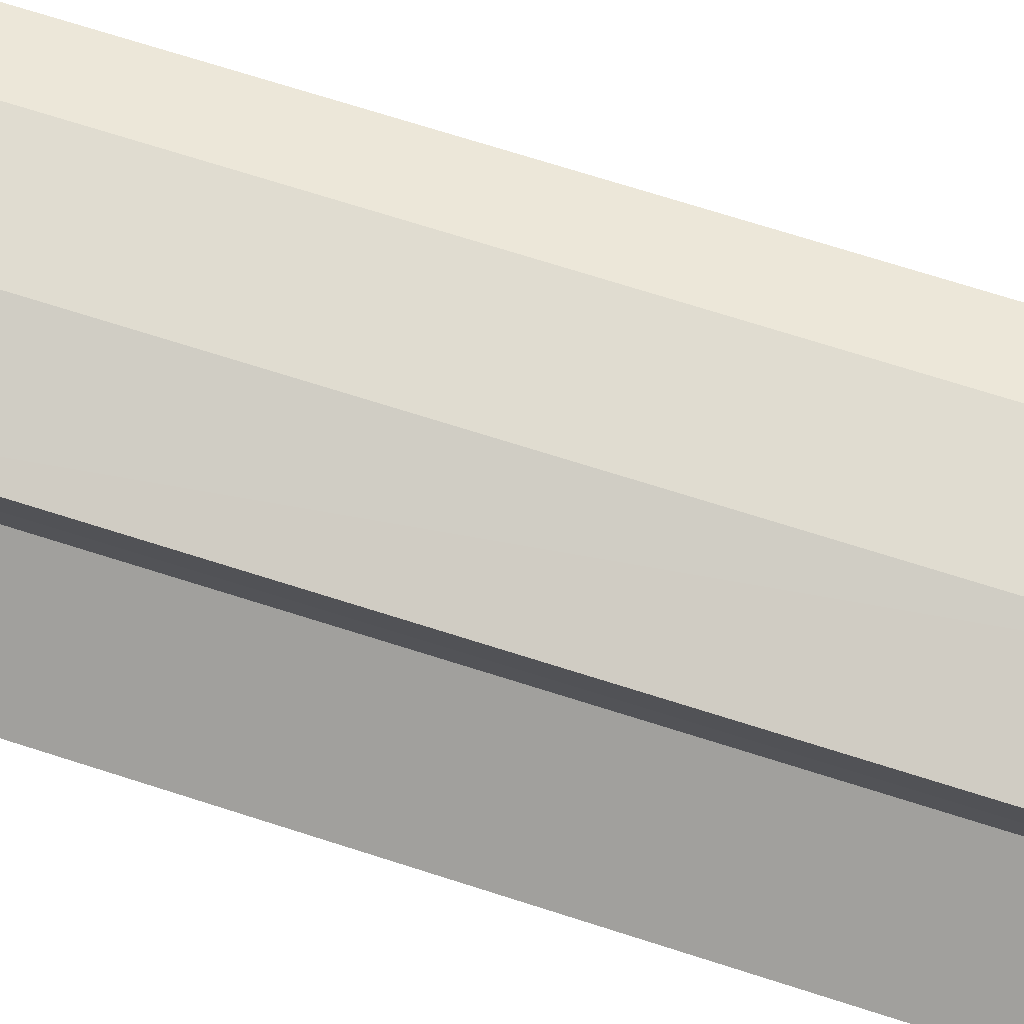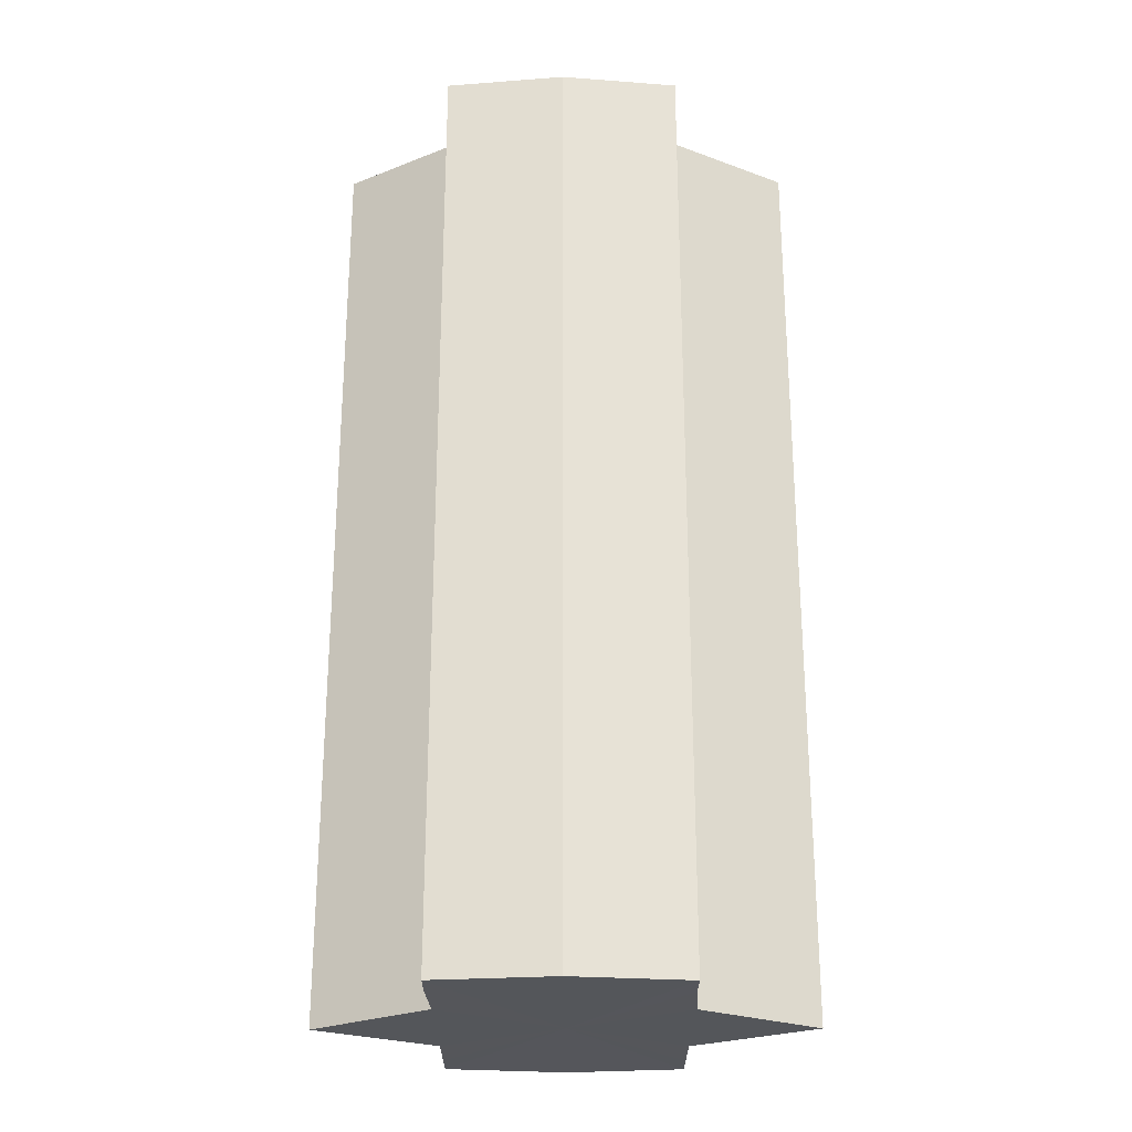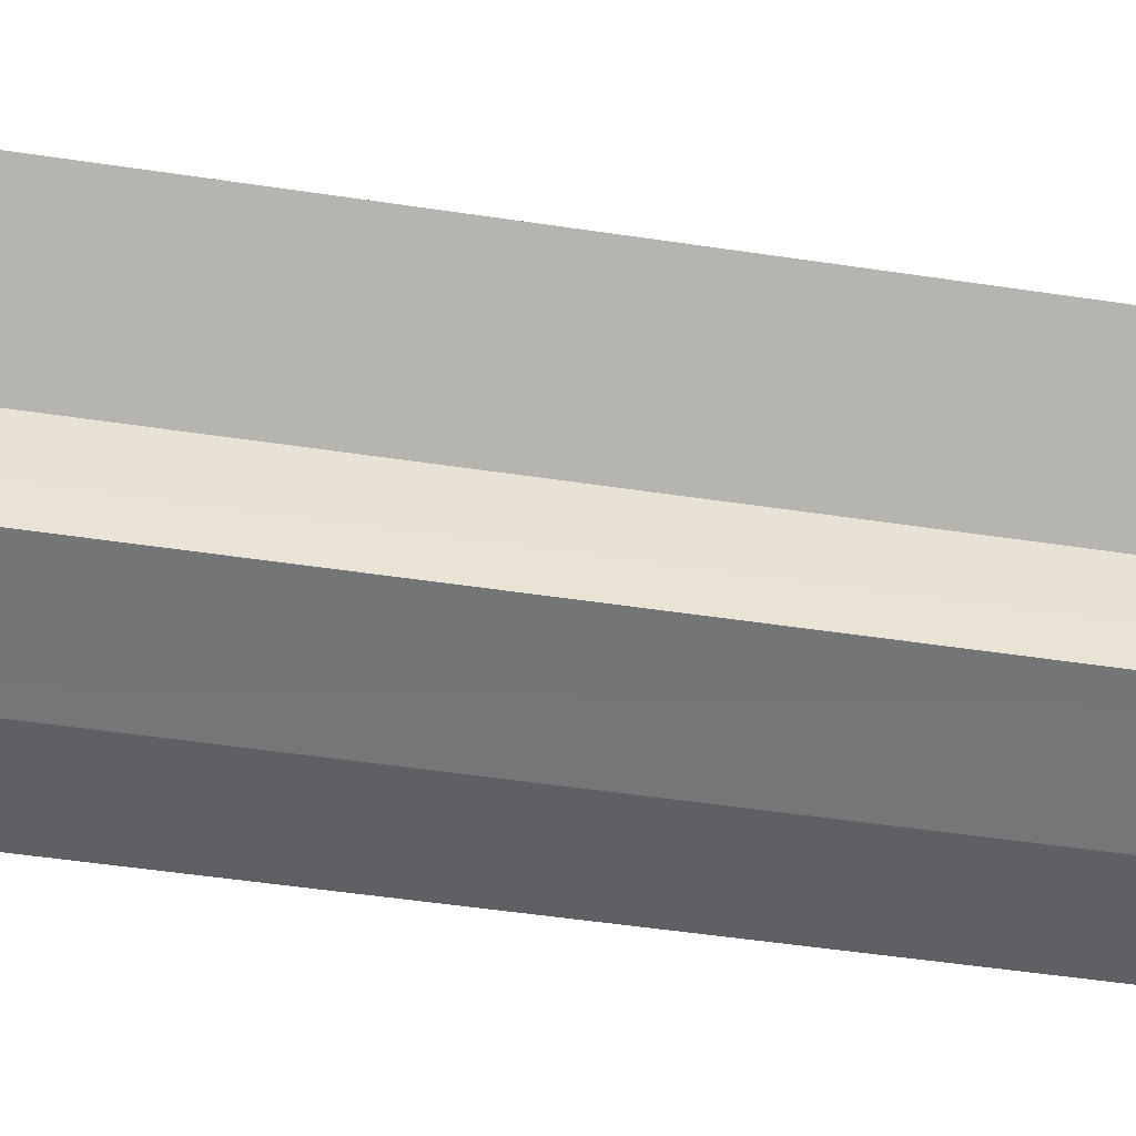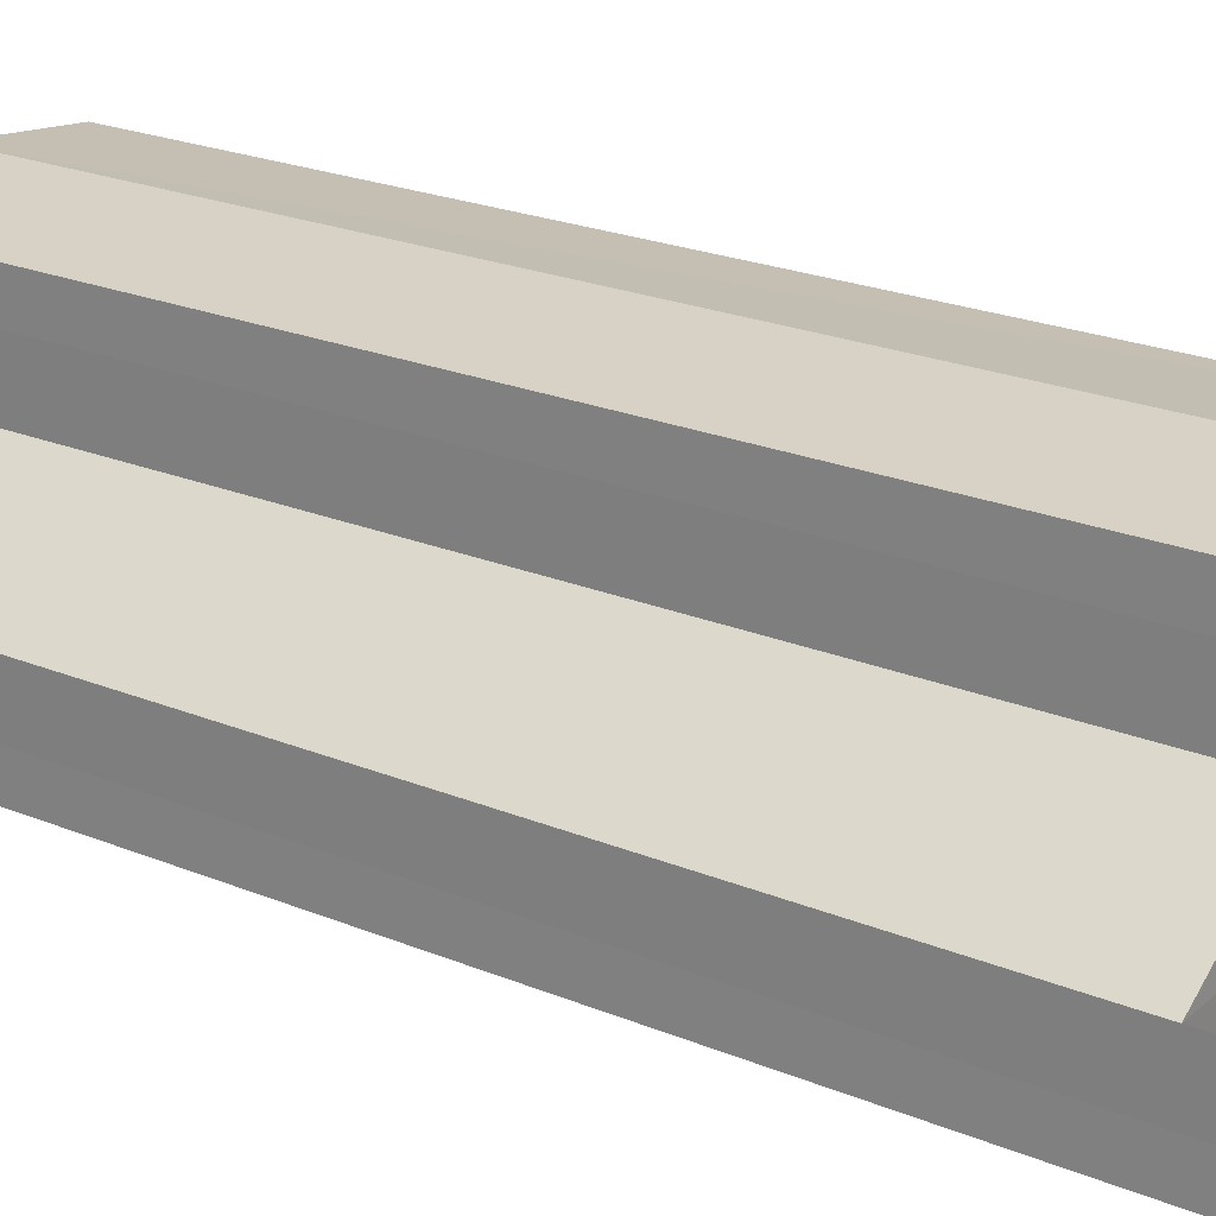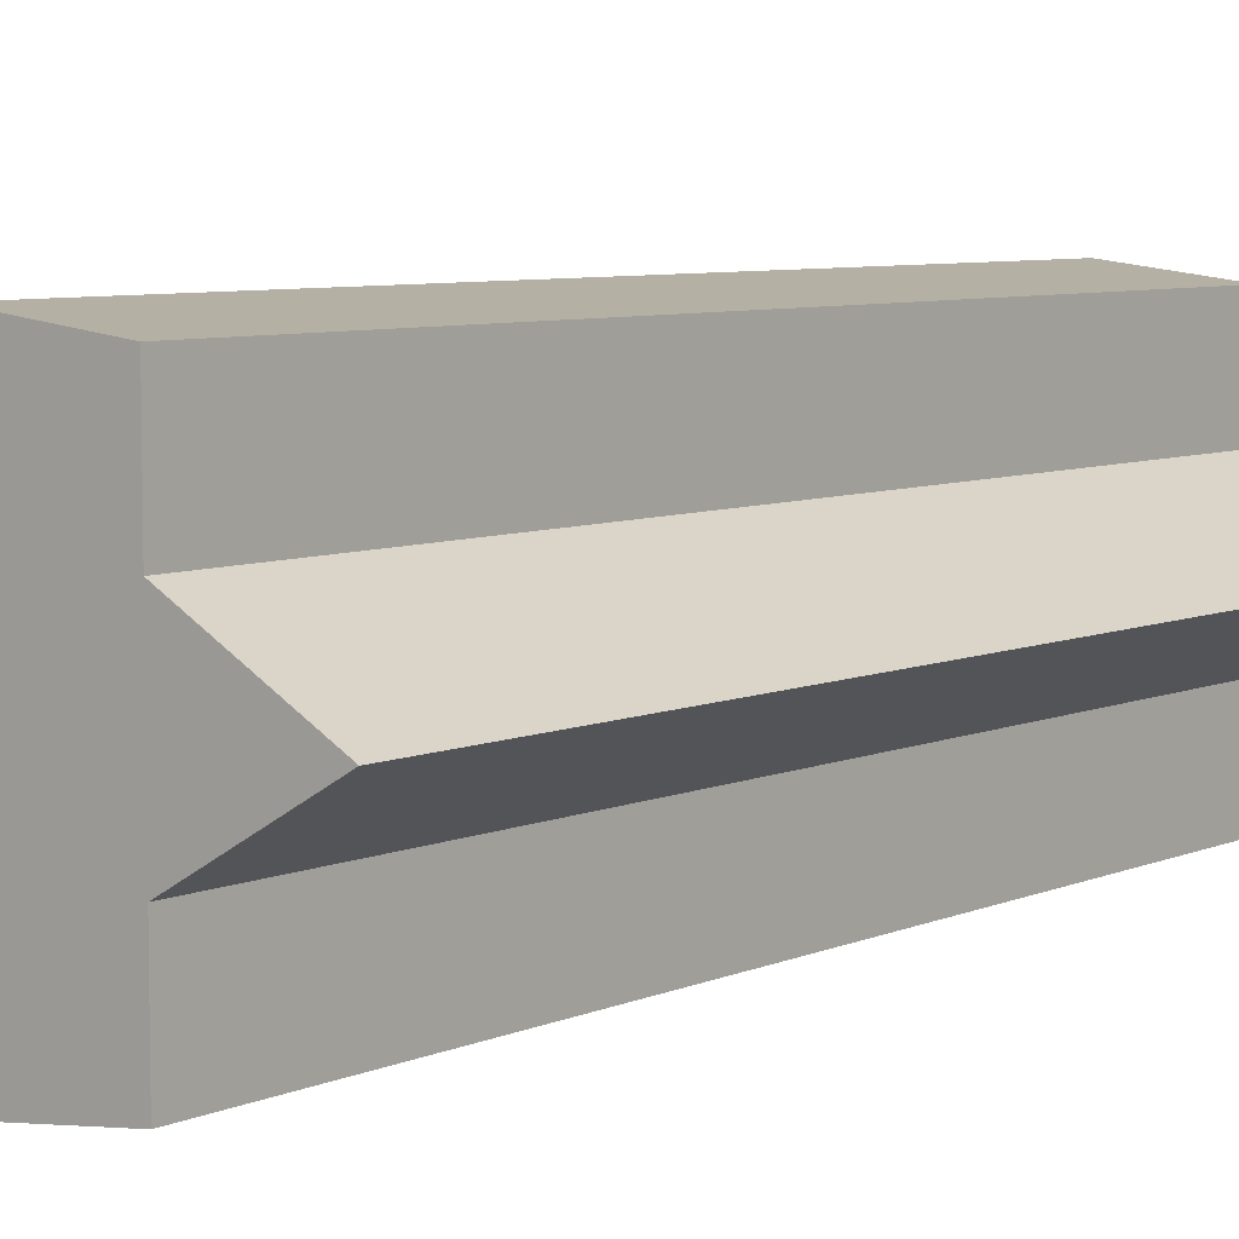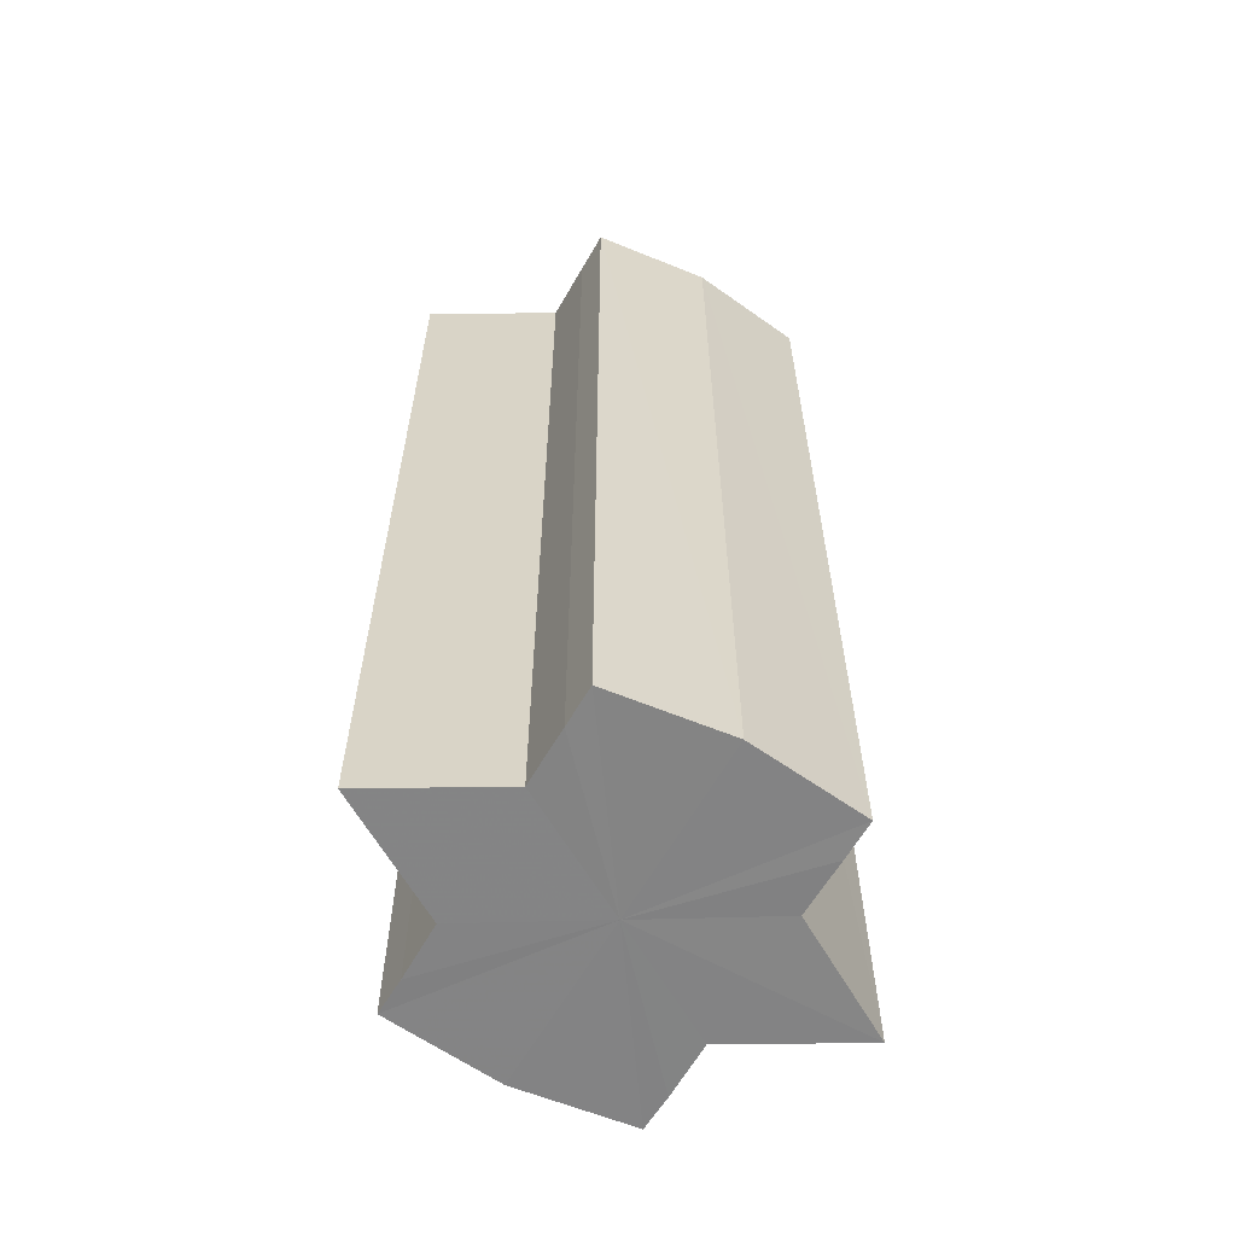
<metadata>
{"format":"obj","ext":"obj","renderer":"f3d","projection":"perspective","resolution":1024,"background":"white","views":[{"elev":76.8,"azim":107.3,"up":"+Z"},{"elev":-25.8,"azim":0.2,"up":"+Y"},{"elev":-49.6,"azim":80.6,"up":"+Z"},{"elev":22.8,"azim":125.2,"up":"+Z"},{"elev":6.6,"azim":-141.9,"up":"+Z"},{"elev":-61.3,"azim":150.5,"up":"+Y"}]}
</metadata>
<code>
o 2693
v 2223 1866 8.231
v 2223 1866 8.229
v 2223 1866 8.231
v 2223 1866 8.229
v 2223 1866 8.229
v 2223 1866 8.231
v 2223 1866 8.231
v 2223 1866 8.229
v 2223 1866 8.229
v 2223 1866 8.215
v 2223 1866 8.231
v 2223 1866 8.226
v 2223 1866 8.221
v 2223 1866 8.229
v 2223 1866 8.215
v 2223 1866 8.226
v 2223 1866 8.229
v 2223 1866 8.226
v 2223 1866 8.221
v 2223 1866 8.226
v 2223 1866 8.221
v 2223 1866 8.215
v 2223 1866 8.221
v 2223 1866 8.215
v 2223 1866 8.221
v 2223 1866 8.226
v 2223 1866 8.221
v 2223 1866 8.229
v 2223 1866 8.226
v 2223 1866 8.215
v 2223 1866 8.209
v 2223 1866 8.215
v 2223 1866 8.209
v 2223 1866 8.204
v 2223 1866 8.209
v 2223 1866 8.204
v 2223 1866 8.201
v 2223 1866 8.204
v 2223 1866 8.201
v 2223 1866 8.204
v 2223 1866 8.209
v 2223 1866 8.204
v 2223 1866 8.215
v 2223 1866 8.209
v 2223 1866 8.201
v 2223 1866 8.2
v 2223 1866 8.201
v 2223 1866 8.2
v 2223 1866 8.201
v 2223 1866 8.2
v 2223 1866 8.201
v 2223 1866 8.201
v 2223 1866 8.2
v 2223 1866 8.201
v 2223 1866 8.2
v 2223 1866 8.204
v 2223 1866 8.209
v 2223 1866 8.204
v 2223 1866 8.201
v 2223 1866 8.209
v 2223 1866 8.204
v 2223 1866 8.221
v 2223 1866 8.215
v 2223 1866 8.215
v 2223 1866 8.209
v 2223 1866 8.226
v 2223 1866 8.221
v 2223 1866 8.215
v 2223 1866 8.209
v 2223 1866 8.229
v 2223 1866 8.226
v 2223 1866 8.204
v 2223 1866 8.209
v 2223 1866 8.201
v 2223 1866 8.204
v 2223 1866 8.229
v 2223 1866 8.226
v 2223 1866 8.221
v 2223 1866 8.226
v 2223 1866 8.215
v 2223 1866 8.221
v 2223 1866 8.215
v 2223 1866 8.231
v 2223 1866 8.229
v 2223 1866 8.229
v 2223 1866 8.226
v 2223 1866 8.226
v 2223 1866 8.221
v 2223 1866 8.221
v 2223 1866 8.215
v 2223 1866 8.215
v 2223 1866 8.209
v 2223 1866 8.209
v 2223 1866 8.204
v 2223 1866 8.204
v 2223 1866 8.201
v 2223 1866 8.201
v 2223 1866 8.2
f 1 2 3
f 4 1 5
f 5 6 7
f 7 8 9
f 10 8 11
f 10 12 8
f 10 13 12
f 10 11 14
f 10 15 13
f 16 14 17
f 10 14 18
f 19 20 16
f 10 18 21
f 22 23 19
f 24 25 22
f 25 26 27
f 26 28 29
f 10 21 30
f 31 30 32
f 10 30 33
f 34 35 31
f 10 33 36
f 37 38 34
f 39 40 37
f 40 41 42
f 41 43 44
f 10 36 45
f 46 45 47
f 10 45 48
f 49 50 46
f 10 48 51
f 52 53 49
f 53 54 55
f 10 51 56
f 10 56 57
f 10 57 15
f 58 51 59
f 60 61 58
f 62 15 63
f 64 65 60
f 66 67 62
f 68 69 64
f 70 71 66
f 69 72 73
f 72 74 75
f 76 77 70
f 77 78 79
f 78 80 81
f 82 83 84
f 82 85 83
f 82 84 86
f 82 87 85
f 82 86 88
f 82 89 87
f 82 88 90
f 82 91 89
f 82 90 92
f 82 93 91
f 82 92 94
f 82 95 93
f 82 94 96
f 82 97 95
f 82 96 98
f 82 98 97

</code>
